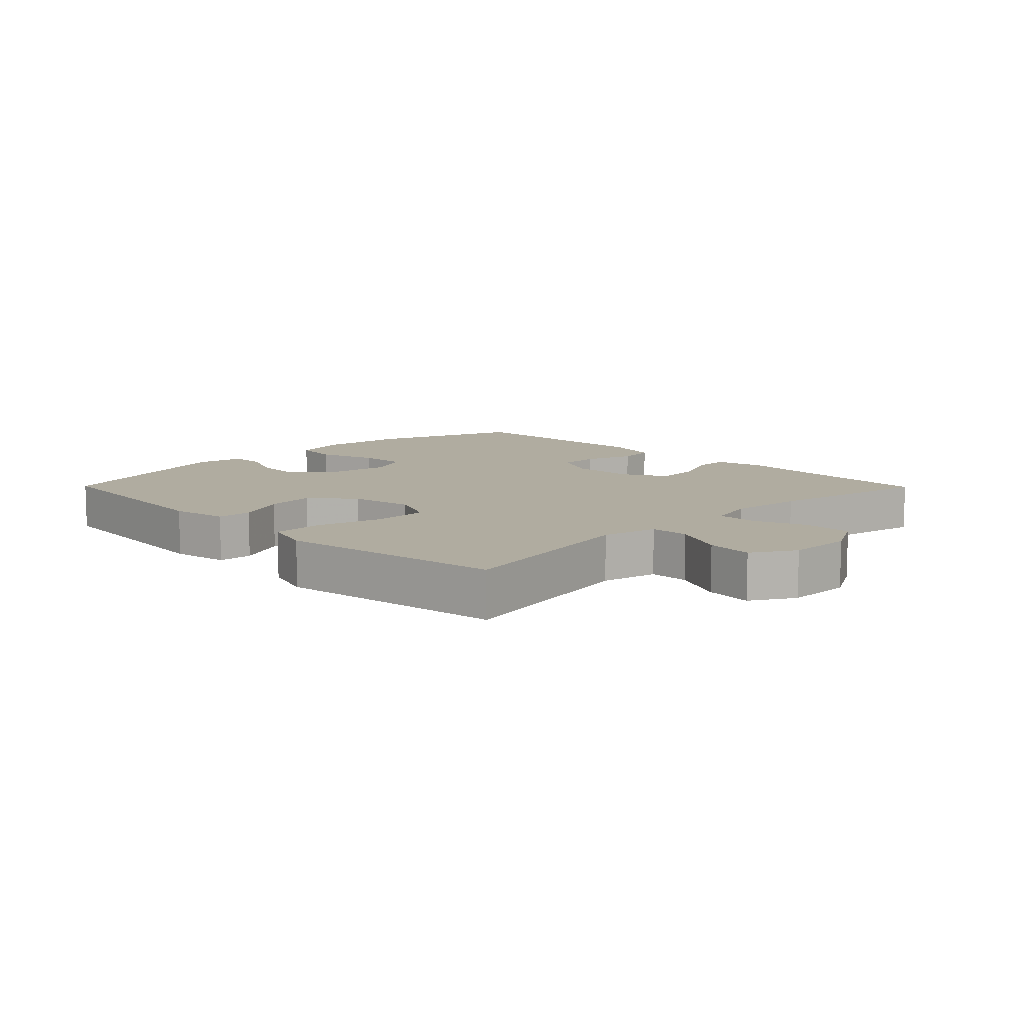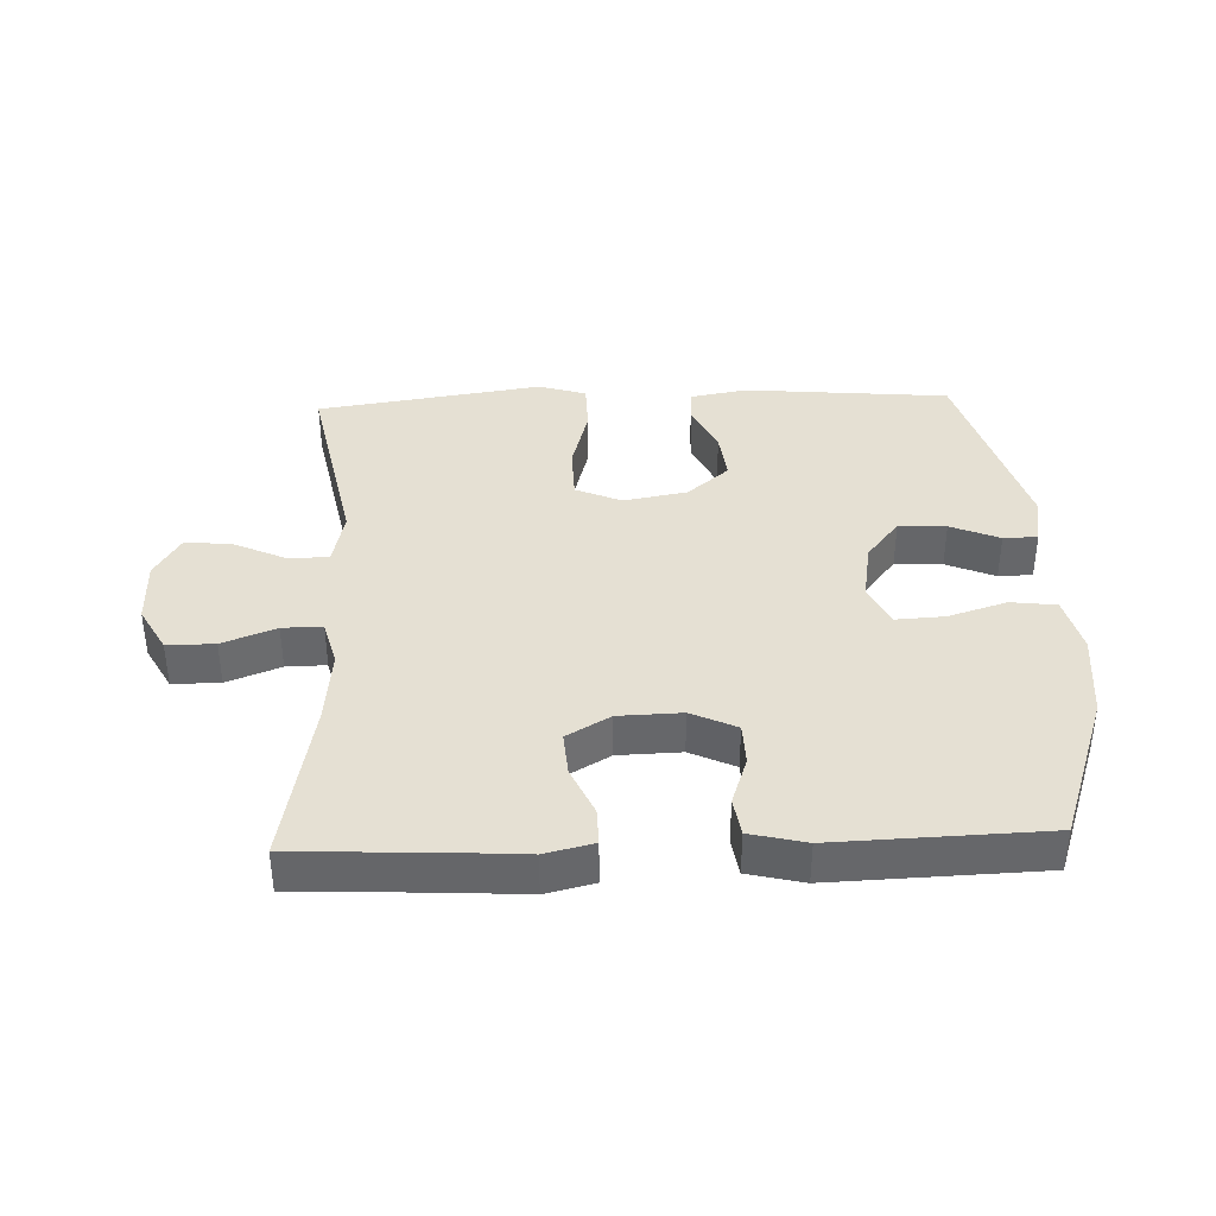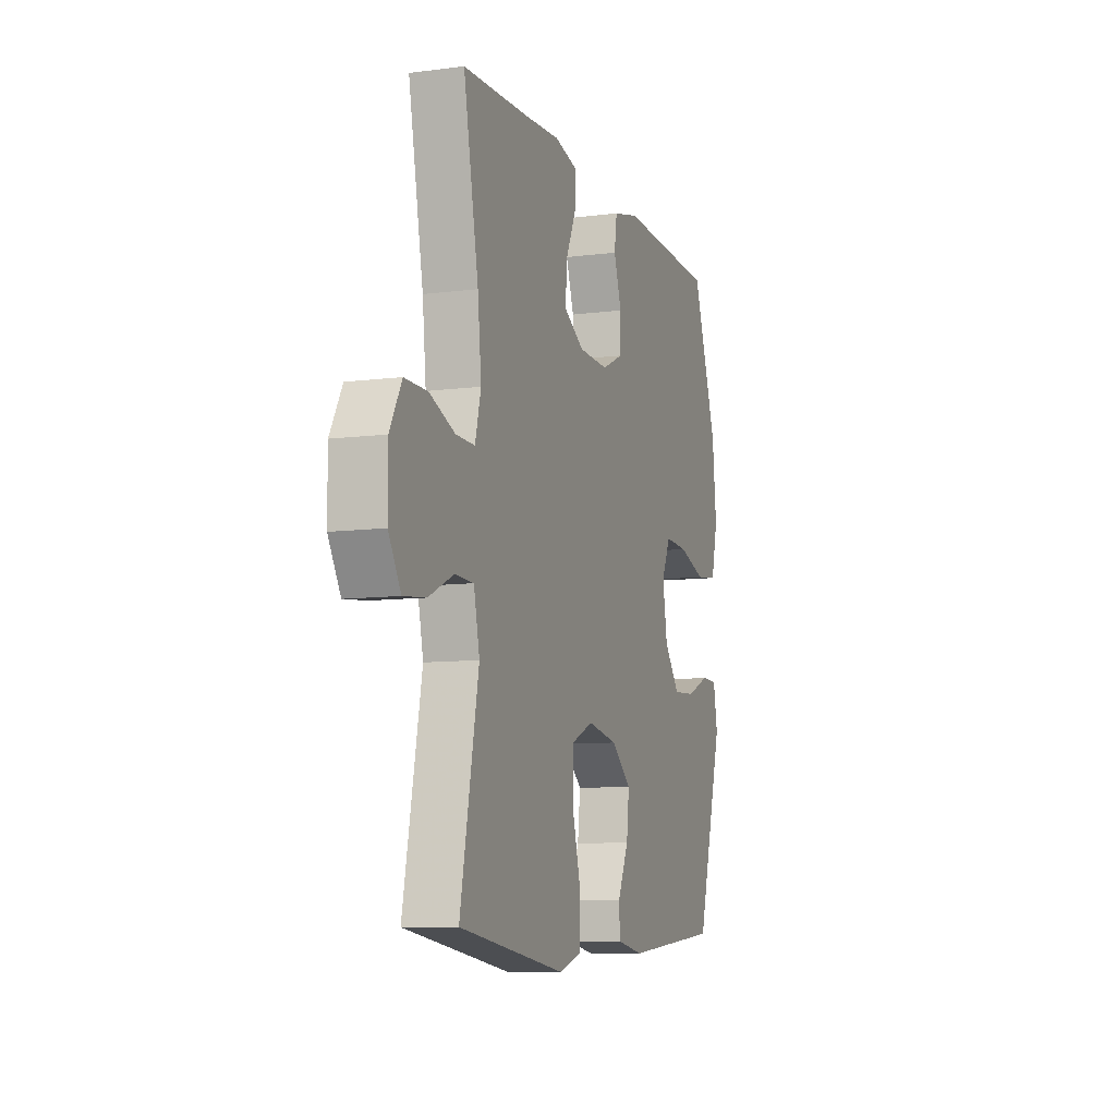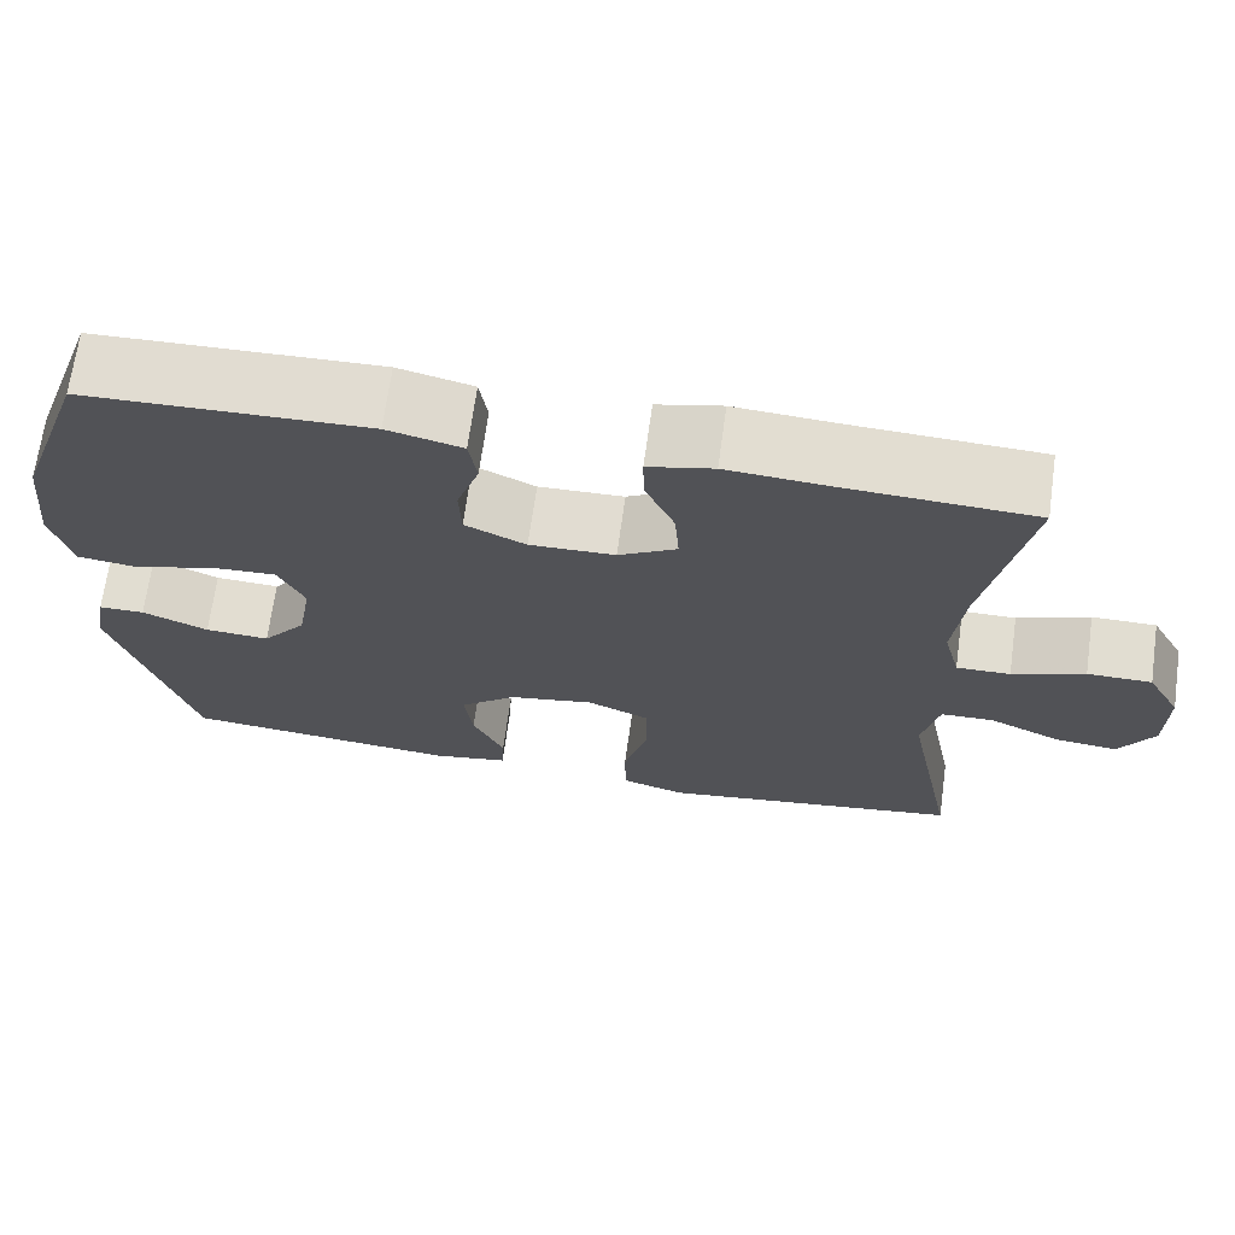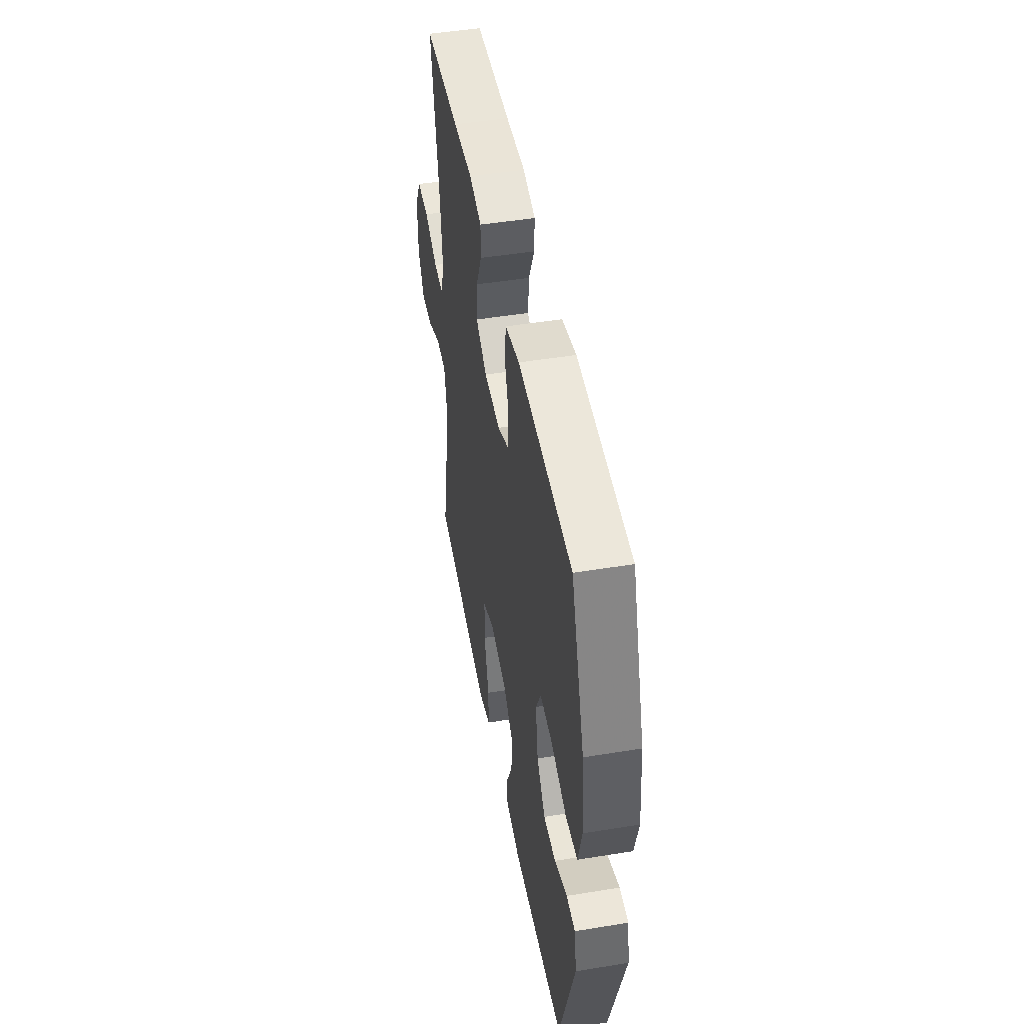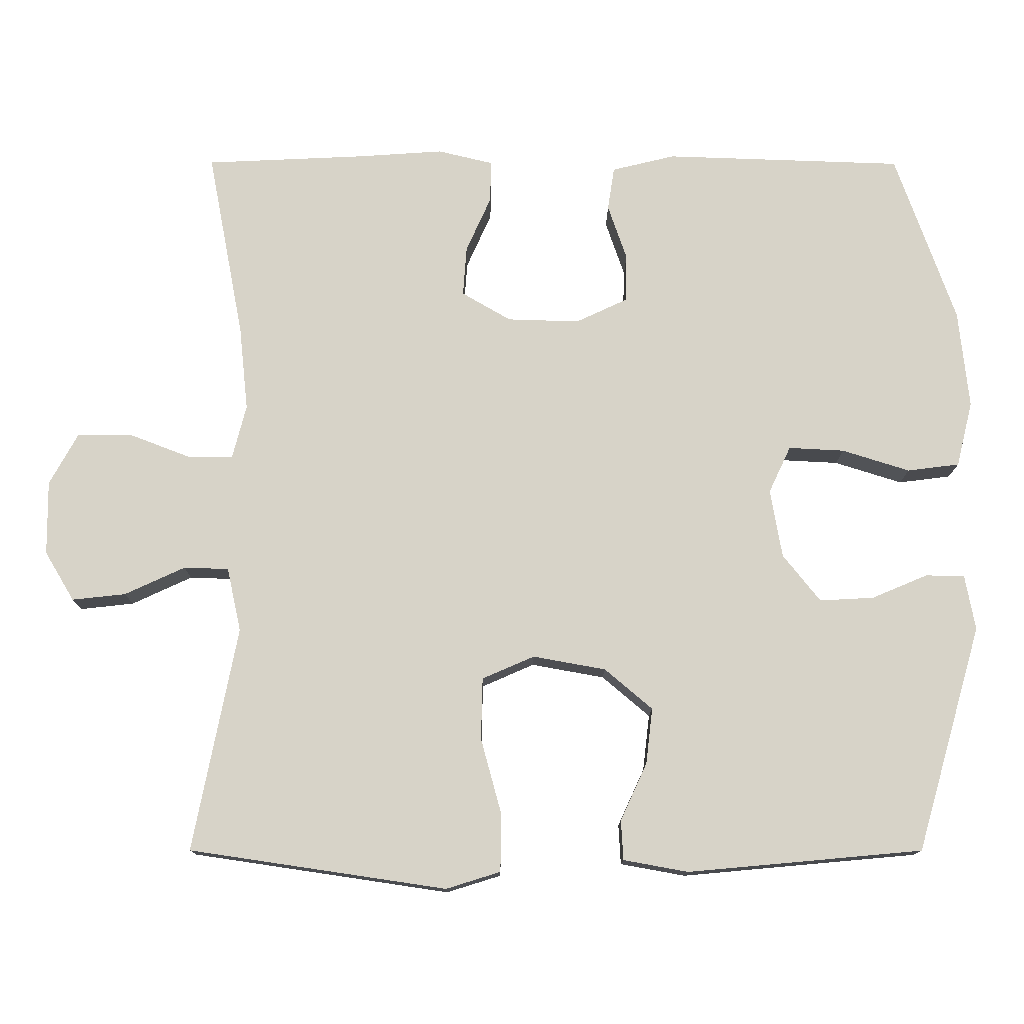
<metadata>
{"format":"obj","ext":"obj","renderer":"f3d","projection":"perspective","resolution":1024,"background":"white","views":[{"elev":10.0,"azim":-134.6,"up":"+Y"},{"elev":38.1,"azim":-2.2,"up":"+Y"},{"elev":-9.0,"azim":-71.0,"up":"+Z"},{"elev":68.7,"azim":-172.1,"up":"+Z"},{"elev":47.9,"azim":79.6,"up":"+Z"},{"elev":-13.2,"azim":-0.3,"up":"+Z"}]}
</metadata>
<code>
v 0.5 0.07 -0.5
v 0.18 0.07 -0.529
v 0.092 0.07 -0.513
v 0.089 0.07 -0.459
v 0.125 0.07 -0.381
v 0.134 0.07 -0.305
v 0.069 0.07 -0.25
v -0.03 0.07 -0.232
v -0.101 0.07 -0.263
v -0.103 0.07 -0.347
v -0.075 0.07 -0.45
v -0.076 0.07 -0.529
v -0.15 0.07 -0.552
v -0.264 0.07 -0.535
v -0.5 0.07 -0.5
v -0.44 0.07 -0.195
v -0.459 0.07 -0.108
v -0.52 0.07 -0.106
v -0.602 0.07 -0.144
v -0.675 0.07 -0.152
v -0.715 0.07 -0.085
v -0.716 0.07 0.016
v -0.677 0.07 0.087
v -0.603 0.07 0.087
v -0.52 0.07 0.055
v -0.458 0.07 0.054
v -0.439 0.07 0.128
v -0.451 0.07 0.243
v -0.5 0.07 0.5
v -0.284 0.07 0.51
v -0.166 0.07 0.518
v -0.091 0.07 0.5
v -0.092 0.07 0.443
v -0.126 0.07 0.367
v -0.131 0.07 0.299
v -0.064 0.07 0.26
v 0.034 0.07 0.257
v 0.104 0.07 0.29
v 0.106 0.07 0.355
v 0.08 0.07 0.431
v 0.089 0.07 0.49
v 0.175 0.07 0.511
v 0.5 0.07 0.5
v 0.582 0.07 0.268
v 0.596 0.07 0.134
v 0.574 0.07 0.045
v 0.503 0.07 0.036
v 0.411 0.07 0.065
v 0.335 0.07 0.069
v 0.305 0.07 0.005
v 0.321 0.07 -0.088
v 0.372 0.07 -0.152
v 0.446 0.07 -0.148
v 0.522 0.07 -0.116
v 0.575 0.07 -0.117
v 0.589 0.07 -0.192
v 0.5 0 -0.5
v 0.18 0 -0.529
v 0.092 0 -0.513
v 0.089 0 -0.459
v 0.125 0 -0.381
v 0.134 0 -0.305
v 0.069 0 -0.25
v -0.03 0 -0.232
v -0.101 0 -0.263
v -0.103 0 -0.347
v -0.075 0 -0.45
v -0.076 0 -0.529
v -0.15 0 -0.552
v -0.264 0 -0.535
v -0.5 0 -0.5
v -0.44 0 -0.195
v -0.459 0 -0.108
v -0.52 0 -0.106
v -0.602 0 -0.144
v -0.675 0 -0.152
v -0.715 0 -0.085
v -0.716 0 0.016
v -0.677 0 0.087
v -0.603 0 0.087
v -0.52 0 0.055
v -0.458 0 0.054
v -0.439 0 0.128
v -0.451 0 0.243
v -0.5 0 0.5
v -0.284 0 0.51
v -0.166 0 0.518
v -0.091 0 0.5
v -0.092 0 0.443
v -0.126 0 0.367
v -0.131 0 0.299
v -0.064 0 0.26
v 0.034 0 0.257
v 0.104 0 0.29
v 0.106 0 0.355
v 0.08 0 0.431
v 0.089 0 0.49
v 0.175 0 0.511
v 0.5 0 0.5
v 0.582 0 0.268
v 0.596 0 0.134
v 0.574 0 0.045
v 0.503 0 0.036
v 0.411 0 0.065
v 0.335 0 0.069
v 0.305 0 0.005
v 0.321 0 -0.088
v 0.372 0 -0.152
v 0.446 0 -0.148
v 0.522 0 -0.116
v 0.575 0 -0.117
v 0.589 0 -0.192
f 53 54 55 56
f 52 53 56 1
f 51 52 1 2
f 50 51 2 3
f 45 46 47 48
f 45 48 49
f 44 45 49
f 43 44 49
f 42 43 49 50
f 39 40 41 42
f 38 39 42 50
f 31 32 33 34
f 30 31 34 35
f 28 29 30 35
f 27 28 35 36
f 22 23 24 25
f 22 25 26
f 21 22 26
f 18 19 20 21
f 17 18 21 26
f 16 17 26 27
f 14 15 16
f 10 11 12 13
f 9 10 13 14
f 50 3 4 5
f 50 5 6
f 37 38 50 6
f 36 37 6 7
f 27 36 7 8
f 9 14 16 27
f 8 9 27
f 112 111 110 109
f 57 112 109 108
f 58 57 108 107
f 59 58 107 106
f 104 103 102 101
f 105 104 101
f 105 101 100
f 105 100 99
f 106 105 99 98
f 98 97 96 95
f 106 98 95 94
f 90 89 88 87
f 91 90 87 86
f 91 86 85 84
f 92 91 84 83
f 81 80 79 78
f 82 81 78
f 82 78 77
f 77 76 75 74
f 82 77 74 73
f 83 82 73 72
f 72 71 70
f 69 68 67 66
f 70 69 66 65
f 61 60 59 106
f 62 61 106
f 62 106 94 93
f 63 62 93 92
f 64 63 92 83
f 83 72 70 65
f 83 65 64
f 1 57 58 2
f 2 58 59 3
f 3 59 60 4
f 4 60 61 5
f 5 61 62 6
f 6 62 63 7
f 7 63 64 8
f 8 64 65 9
f 9 65 66 10
f 10 66 67 11
f 11 67 68 12
f 12 68 69 13
f 13 69 70 14
f 14 70 71 15
f 15 71 72 16
f 16 72 73 17
f 17 73 74 18
f 18 74 75 19
f 19 75 76 20
f 20 76 77 21
f 21 77 78 22
f 22 78 79 23
f 23 79 80 24
f 24 80 81 25
f 25 81 82 26
f 26 82 83 27
f 27 83 84 28
f 28 84 85 29
f 29 85 86 30
f 30 86 87 31
f 31 87 88 32
f 32 88 89 33
f 33 89 90 34
f 34 90 91 35
f 35 91 92 36
f 36 92 93 37
f 37 93 94 38
f 38 94 95 39
f 39 95 96 40
f 40 96 97 41
f 41 97 98 42
f 42 98 99 43
f 43 99 100 44
f 44 100 101 45
f 45 101 102 46
f 46 102 103 47
f 47 103 104 48
f 48 104 105 49
f 49 105 106 50
f 50 106 107 51
f 51 107 108 52
f 52 108 109 53
f 53 109 110 54
f 54 110 111 55
f 55 111 112 56
f 56 112 57 1

</code>
